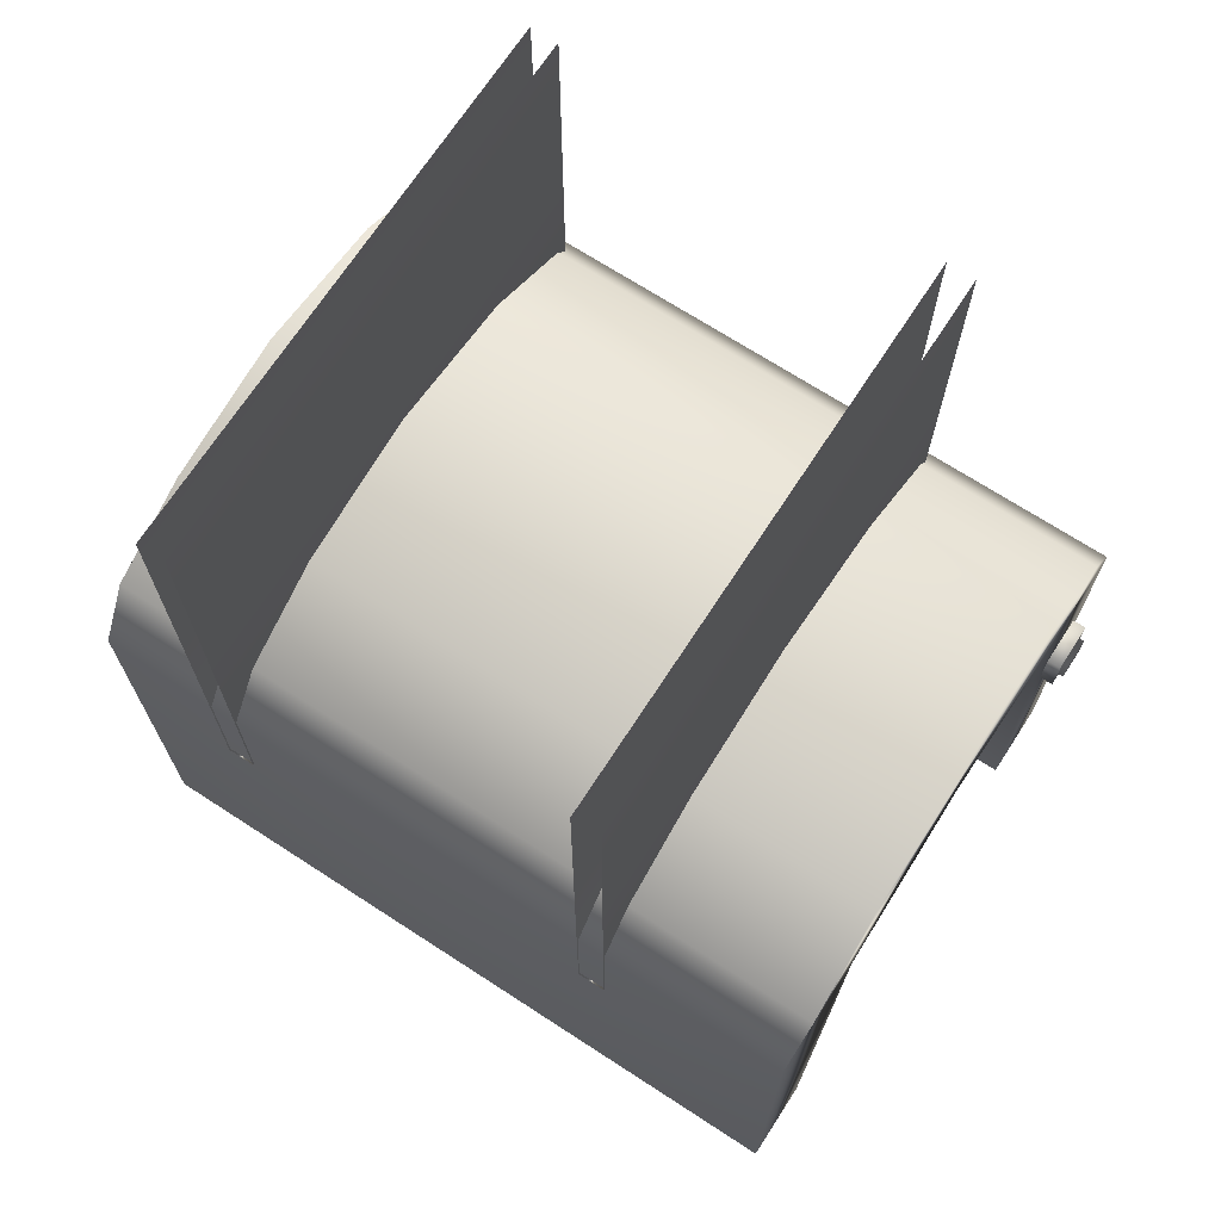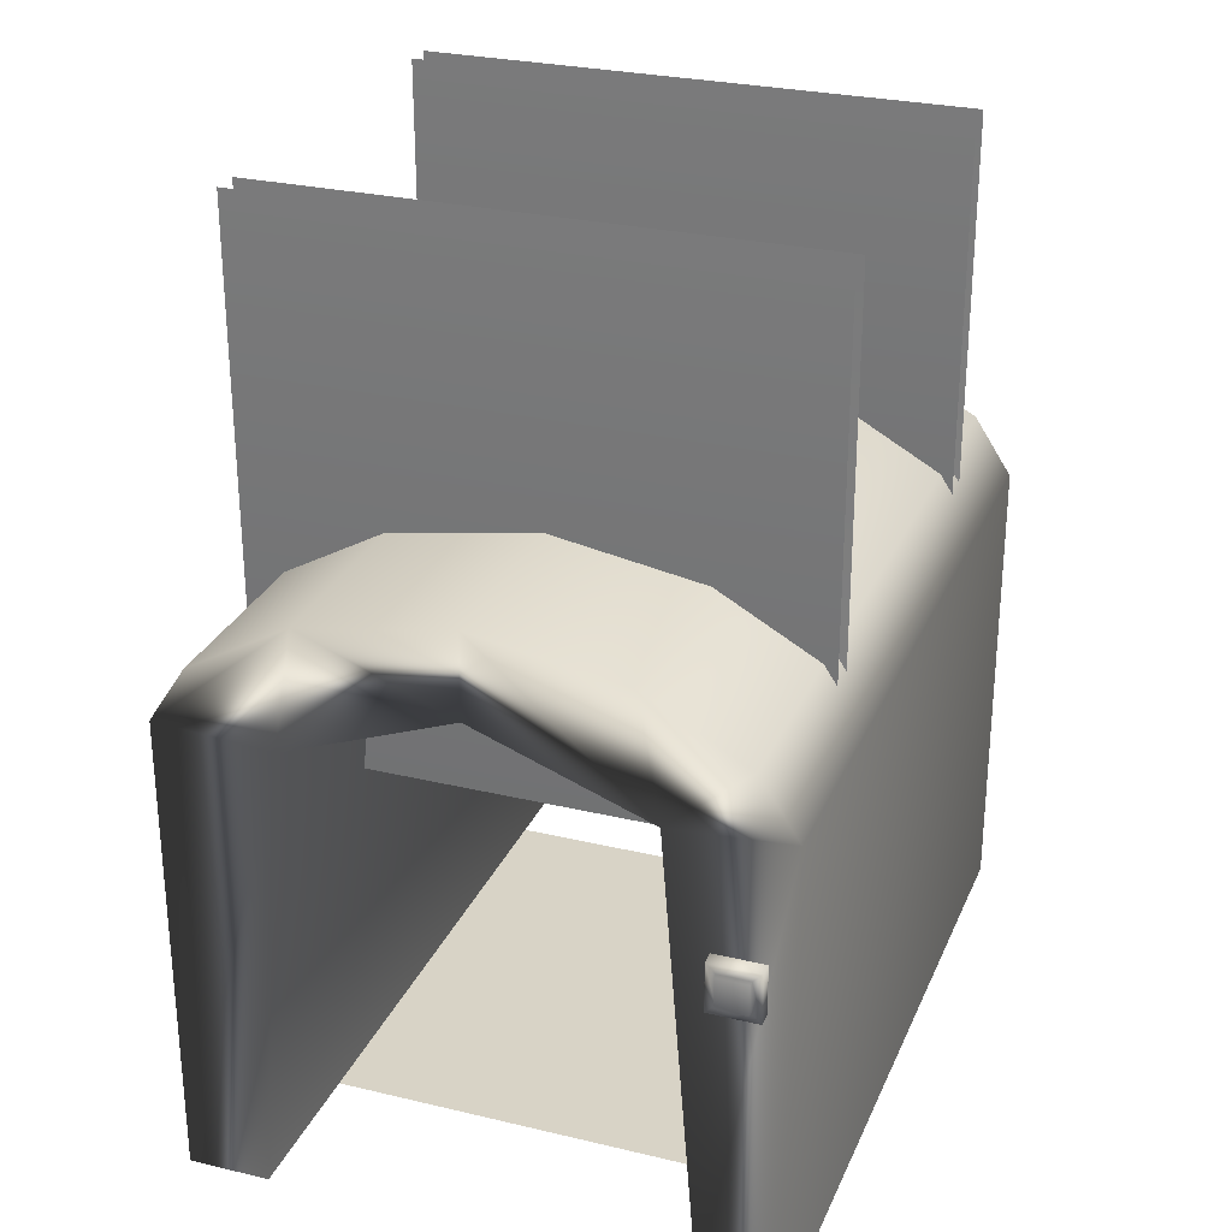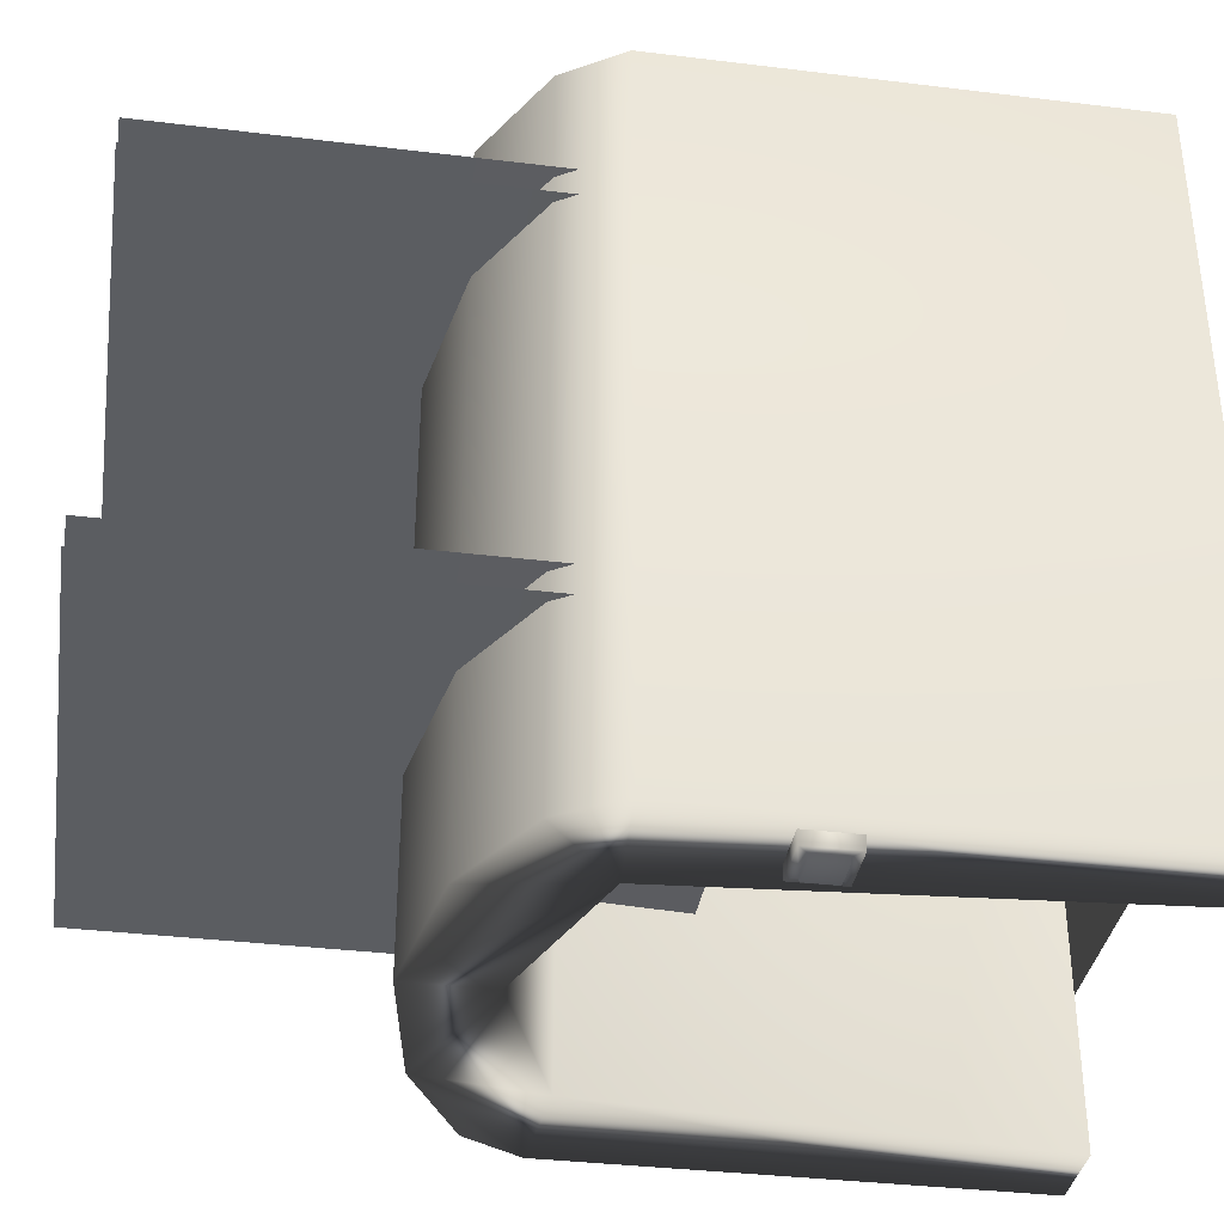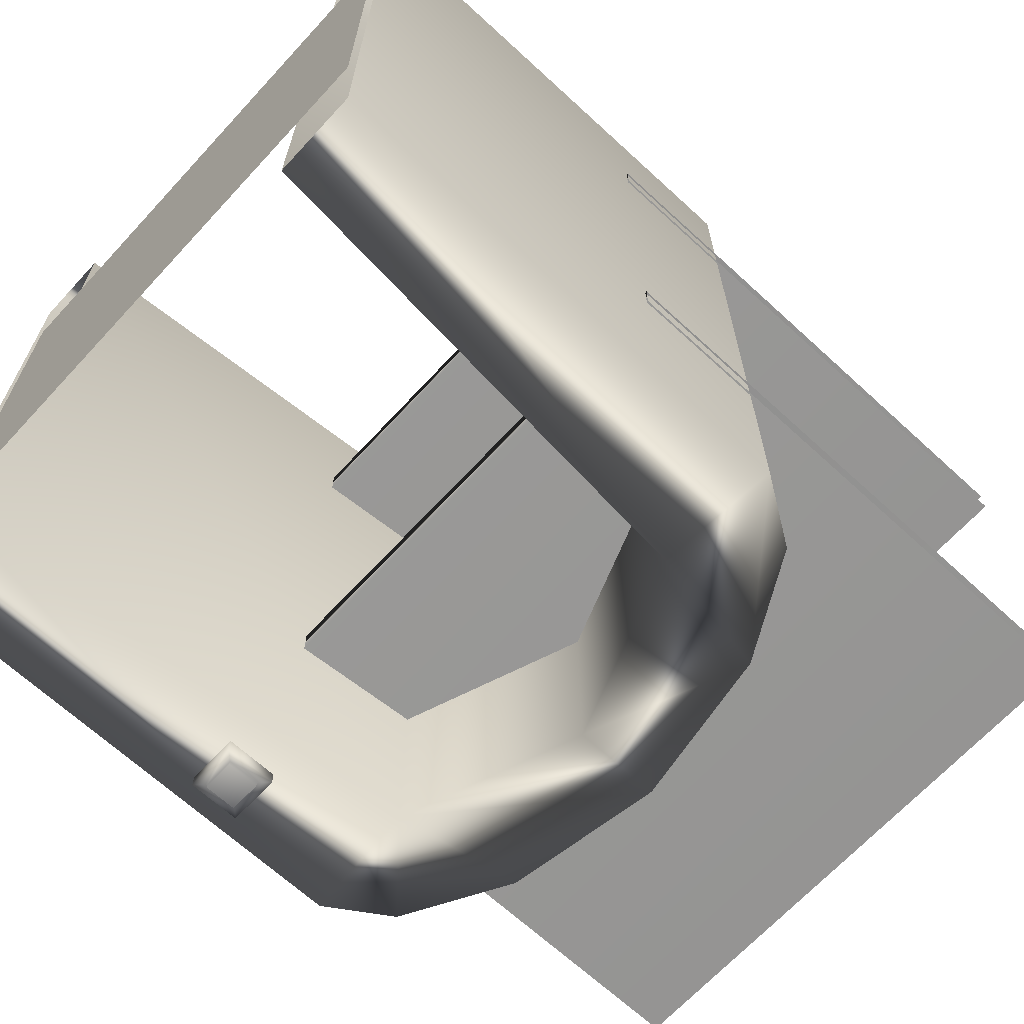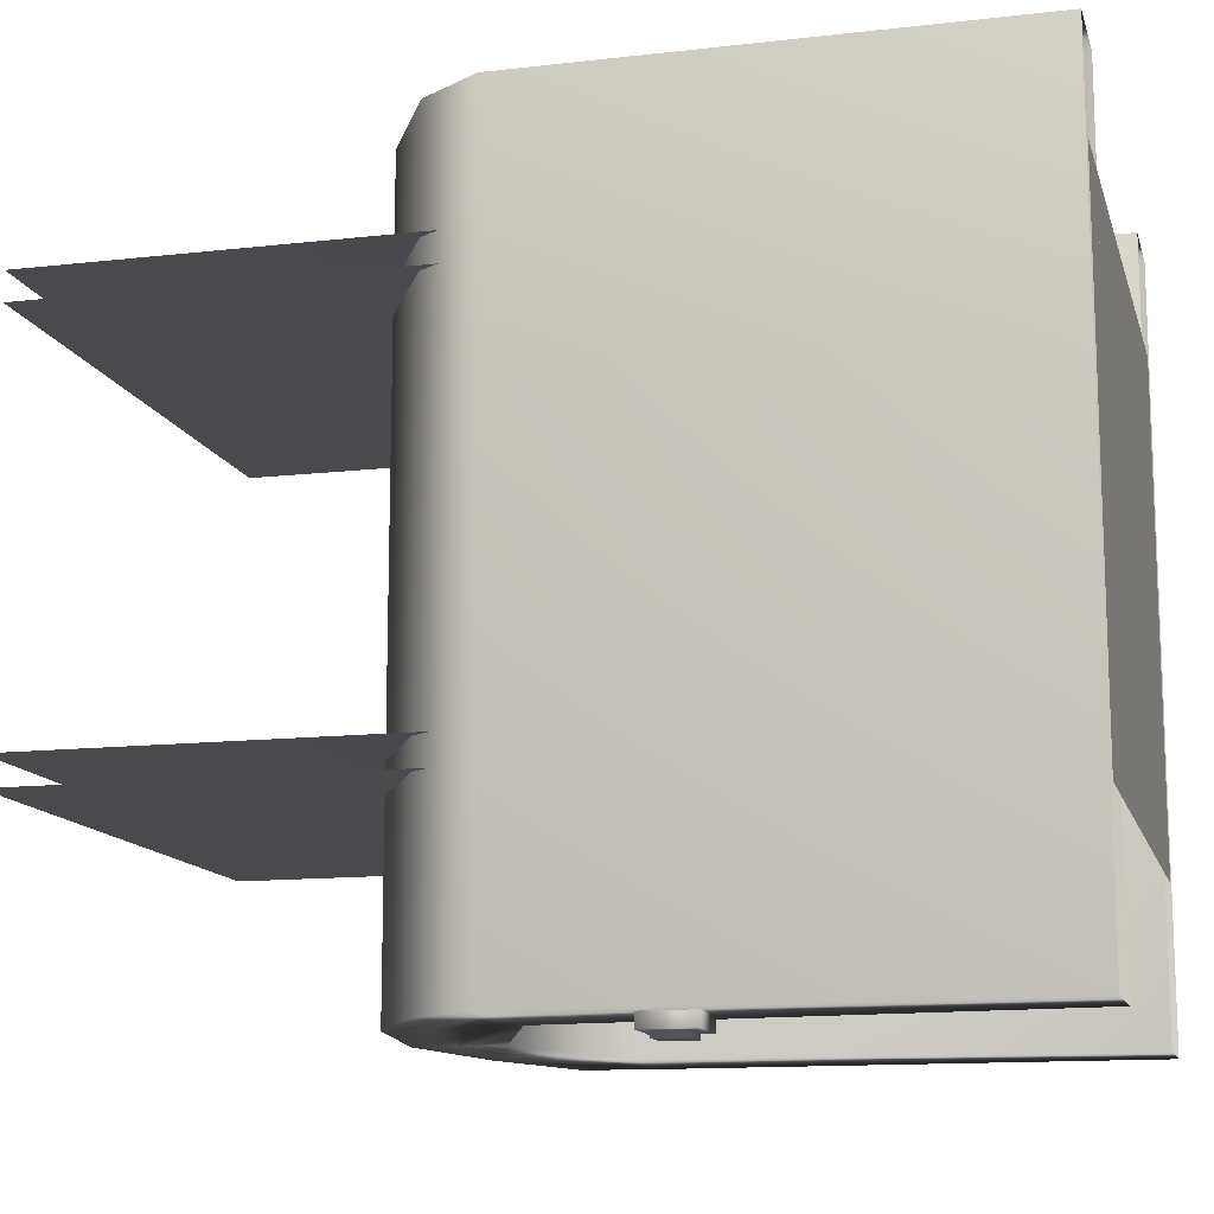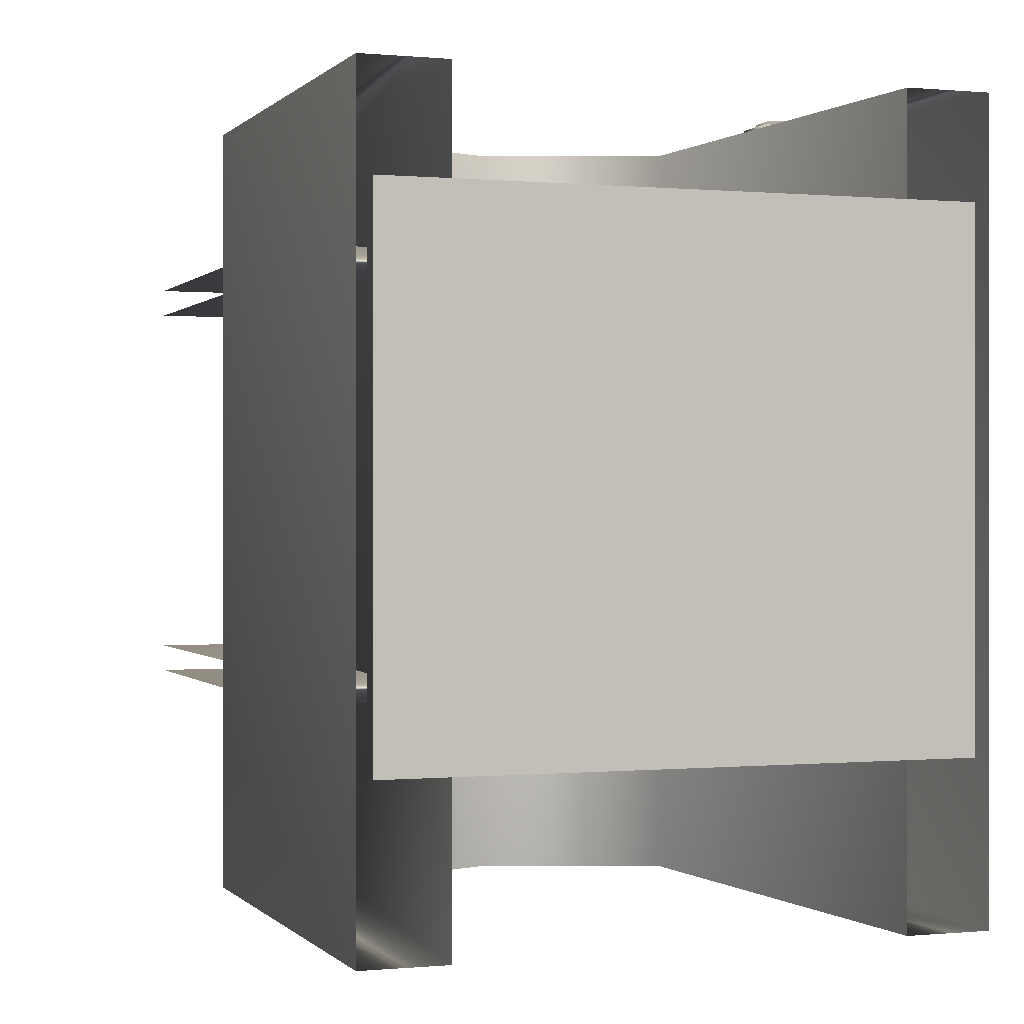
<metadata>
{"format":"obj","ext":"obj","renderer":"f3d","projection":"perspective","resolution":1024,"background":"white","views":[{"elev":70.0,"azim":123.0,"up":"+Y"},{"elev":27.8,"azim":-160.0,"up":"+Y"},{"elev":-35.9,"azim":-99.1,"up":"+Z"},{"elev":-67.1,"azim":47.3,"up":"+Z"},{"elev":-13.1,"azim":-75.4,"up":"+Z"},{"elev":0.1,"azim":-19.5,"up":"+Z"}]}
</metadata>
<code>
g default
v -75.37 0 4501
v -75.37 0 4230
v -54.16 215.8 4501
v -54.16 215.8 4230
v -90.8 195.5 4501
v -90.8 195.5 4230
v -105.1 0 4501
v -105.1 0 4230
v -105.1 173.7 4230
v -105.1 173.7 4501
v -61.69 170.7 4501
v -61.69 170.7 4230
v 107.3 0 4501
v 107.3 0 4230
v 93.04 195.5 4502
v 93.04 195.5 4230
v 56.4 215.8 4501
v 56.4 215.8 4230
v 77.62 0 4501
v 77.62 0 4230
v 63.93 170.7 4230
v 63.93 170.7 4501
v 107.3 173.7 4501
v 107.3 173.7 4230
v 1.279 225 4501
v 1.279 225 4230
v 1.279 194 4230
v 1.279 194 4501
g pCube28 Puerta4
f 3 4 6 5
f 5 6 9 10
f 12 9 6 4
f 10 11 3 5
f 10 9 8 7
f 7 1 11 10
f 1 2 12 11
f 2 8 9 12
f 23 24 16 15
f 15 16 18 17
f 24 21 18 16
f 22 23 15 17
f 22 21 20 19
f 19 13 23 22
f 13 14 24 23
f 14 20 21 24
f 17 18 26 25
f 18 21 27 26
f 21 22 28 27
f 22 17 25 28
f 11 12 27 28
f 12 4 26 27
f 4 3 25 26
f 3 11 28 25
g default
v 80.25 111.6 4506
v 98.61 111.6 4506
v 80.25 129.9 4506
v 98.61 129.9 4506
v 80.25 129.9 4500
v 98.61 129.9 4500
v 80.25 111.6 4500
v 98.61 111.6 4500
v 83.73 115 4506
v 95.14 115 4506
v 95.14 126.5 4506
v 83.73 126.5 4506
v 83.73 115 4508
v 95.14 115 4508
v 95.14 126.5 4508
v 83.73 126.5 4508
g Puerta4 pCube35
f 41 42 43 44
f 31 32 34 33
f 35 36 30 29
f 30 36 34 32
f 35 29 31 33
f 29 30 38 37
f 30 32 39 38
f 32 31 40 39
f 31 29 37 40
f 37 38 42 41
f 38 39 43 42
f 39 40 44 43
f 40 37 41 44
g default
v 107.9 125.6 4458
v 107.9 125.6 4448
v 107.9 325.6 4458
v 107.9 325.6 4448
v -95.48 325.6 4458
v -95.48 325.6 4448
v -95.48 125.6 4458
v -95.48 125.6 4448
v 107.9 125.6 4310
v 107.9 125.6 4299
v 107.9 325.6 4310
v 107.9 325.6 4299
v -95.48 325.6 4310
v -95.48 325.6 4299
v -95.48 125.6 4310
v -95.48 125.6 4299
g Puerta4 pCube29
f 51 52 46 45
f 46 52 50 48
f 51 45 47 49
f 59 60 54 53
f 54 60 58 56
f 59 53 55 57
g default
v 102.1 0 4466
v 102.1 0 4287
v -99.9 0 4466
v -99.9 0 4287
g Puerta4 pPlane19
f 61 62 64 63
g default
v -77.74 111.6 4225
v -96.1 111.6 4225
v -77.74 129.9 4225
v -96.1 129.9 4225
v -77.74 129.9 4231
v -96.1 129.9 4231
v -77.74 111.6 4231
v -96.1 111.6 4231
v -81.22 115 4225
v -92.63 115 4225
v -92.63 126.5 4225
v -81.22 126.5 4225
v -81.22 115 4223
v -92.63 115 4223
v -92.63 126.5 4223
v -81.22 126.5 4223
g Puerta4 pCube39
f 77 78 79 80
f 67 68 70 69
f 71 72 66 65
f 66 72 70 68
f 71 65 67 69
f 65 66 74 73
f 66 68 75 74
f 68 67 76 75
f 67 65 73 76
f 73 74 78 77
f 74 75 79 78
f 75 76 80 79
f 76 73 77 80

</code>
